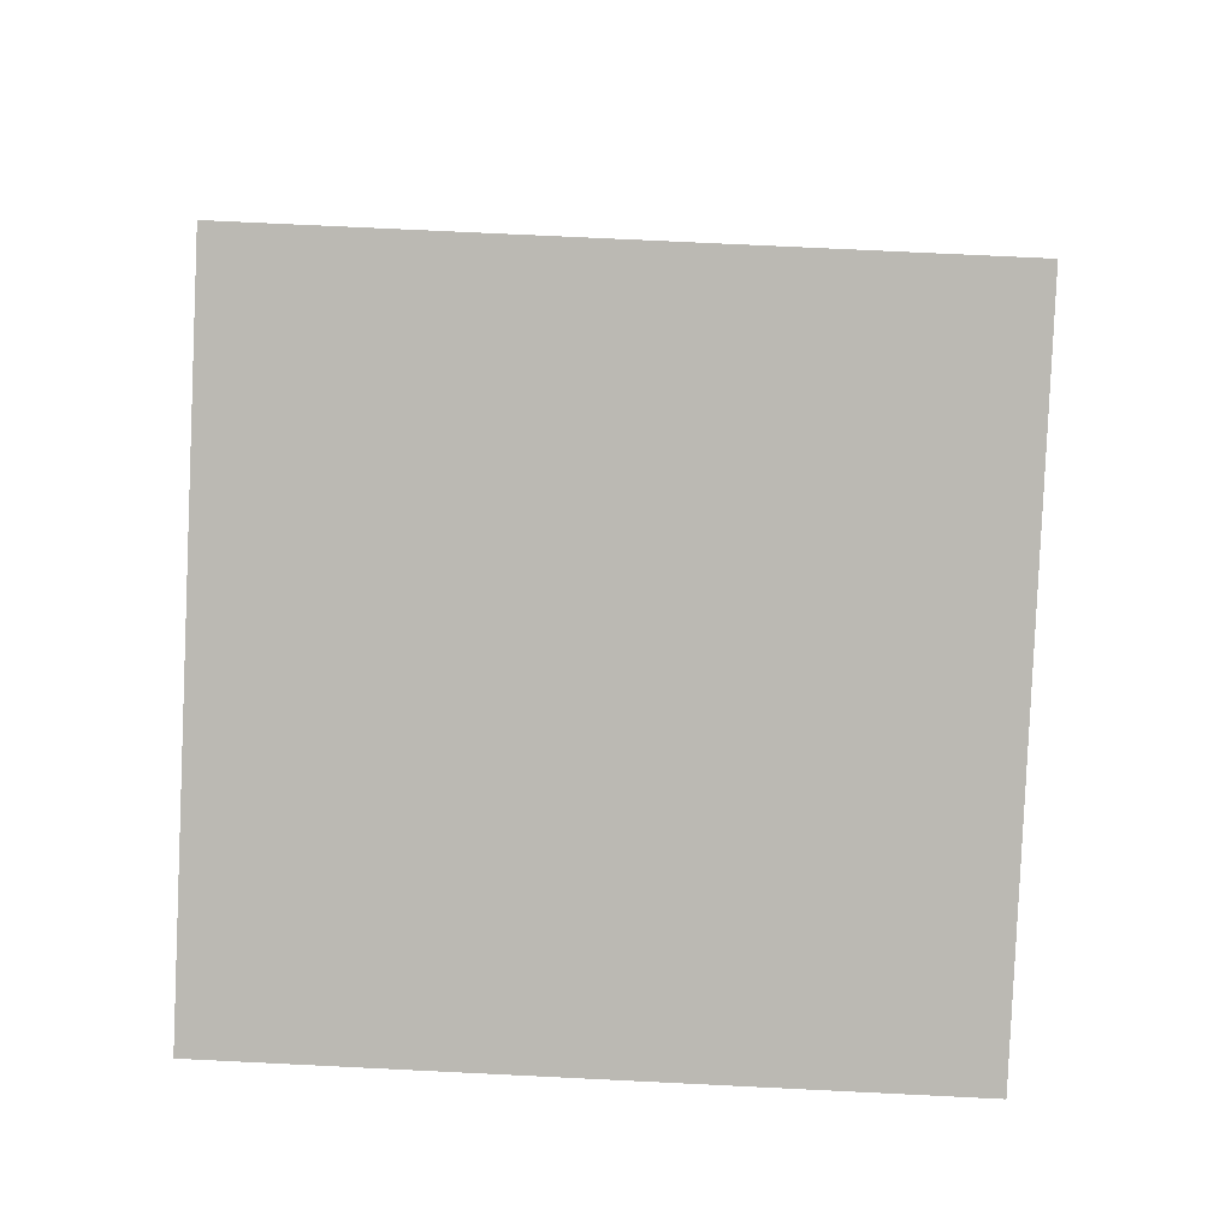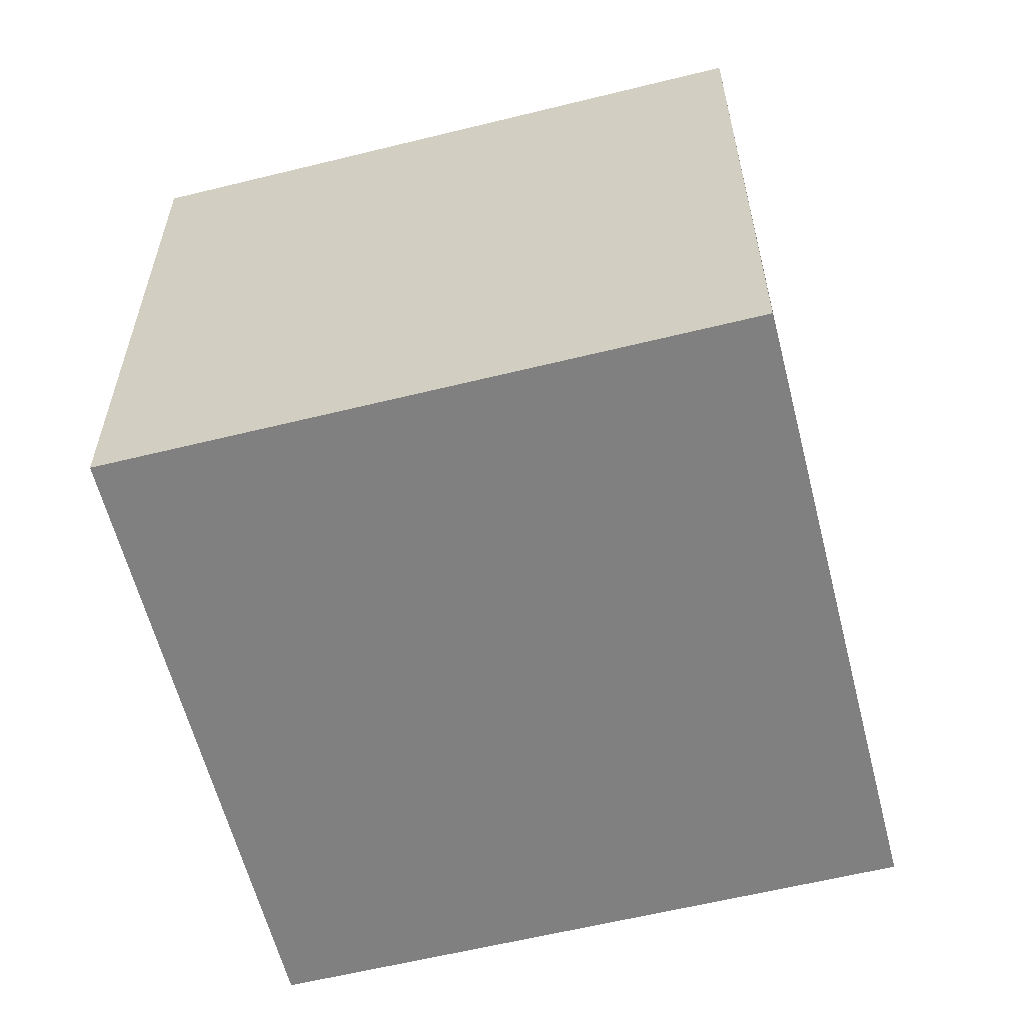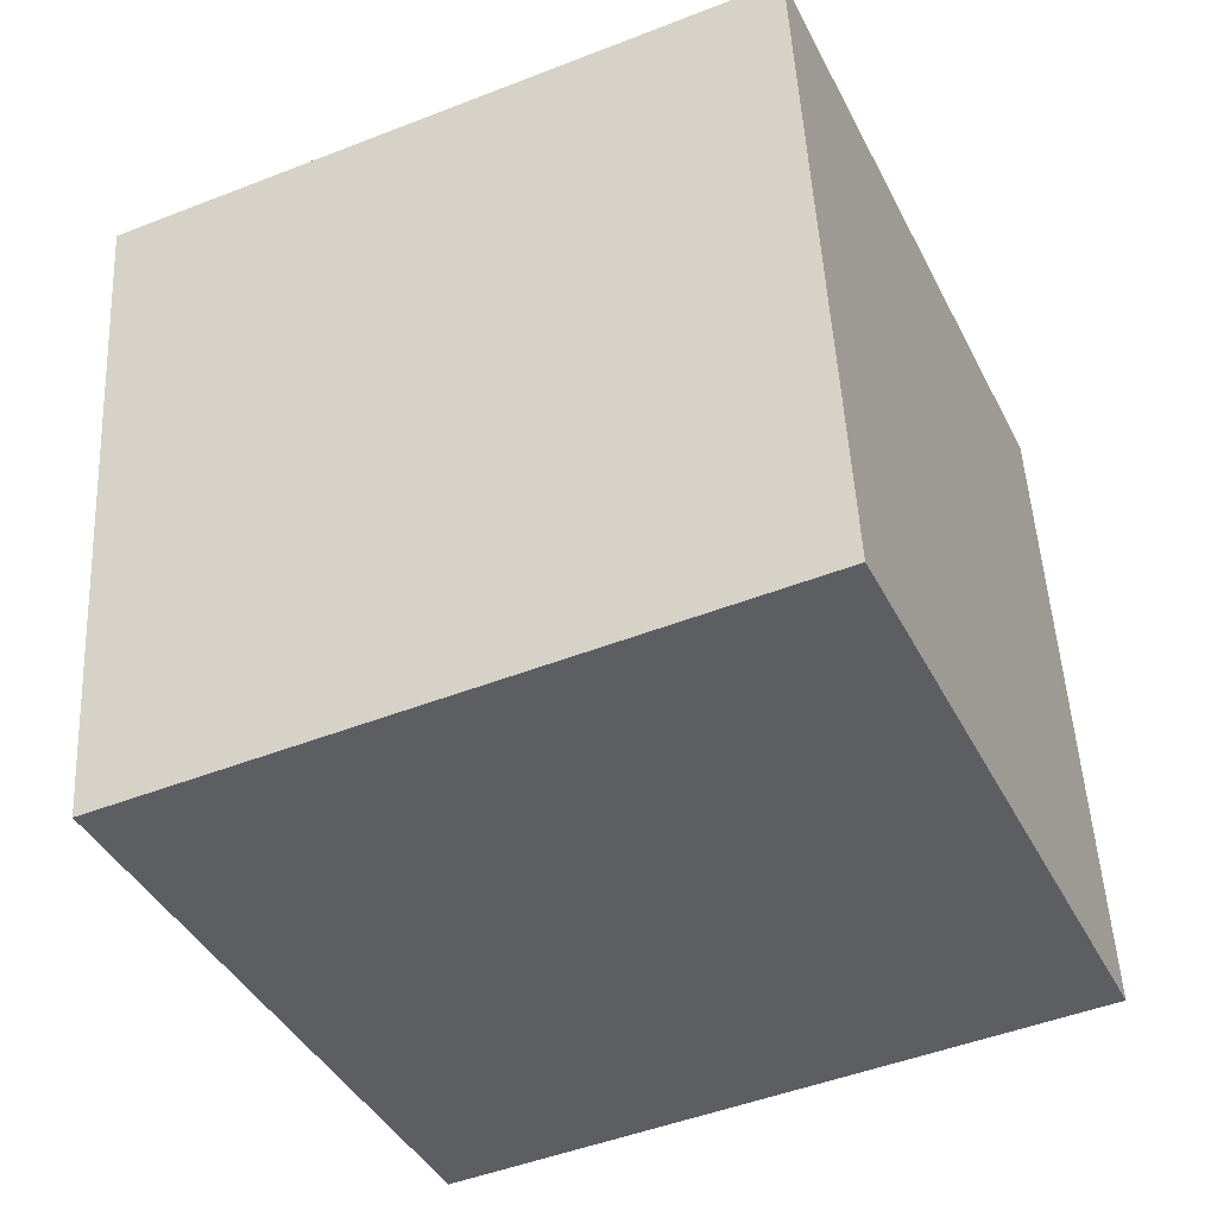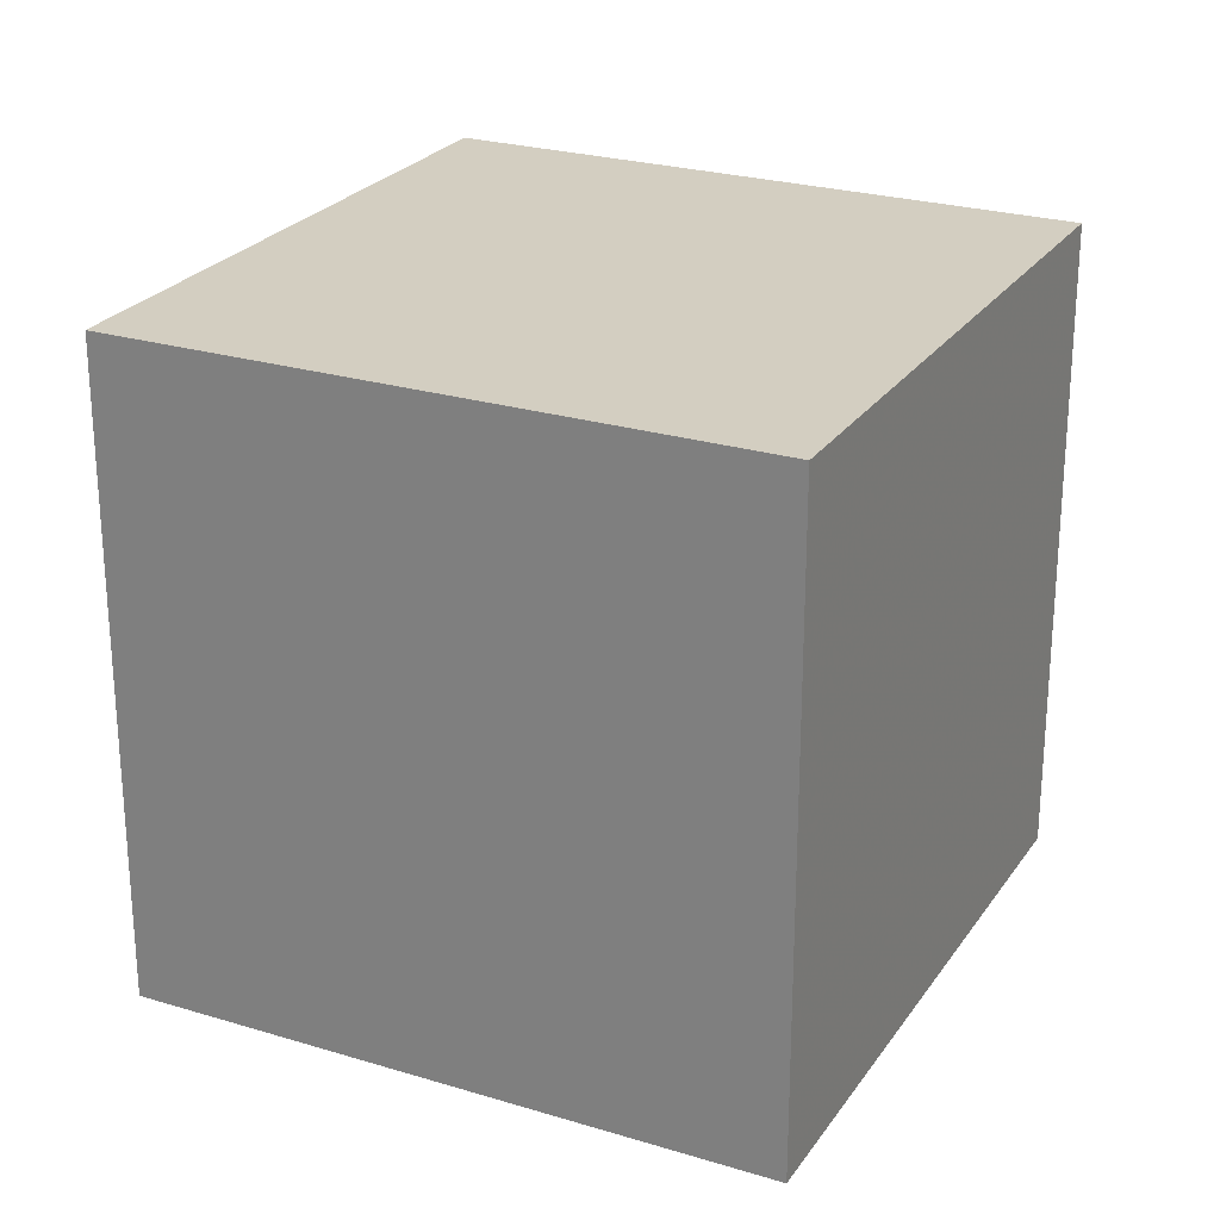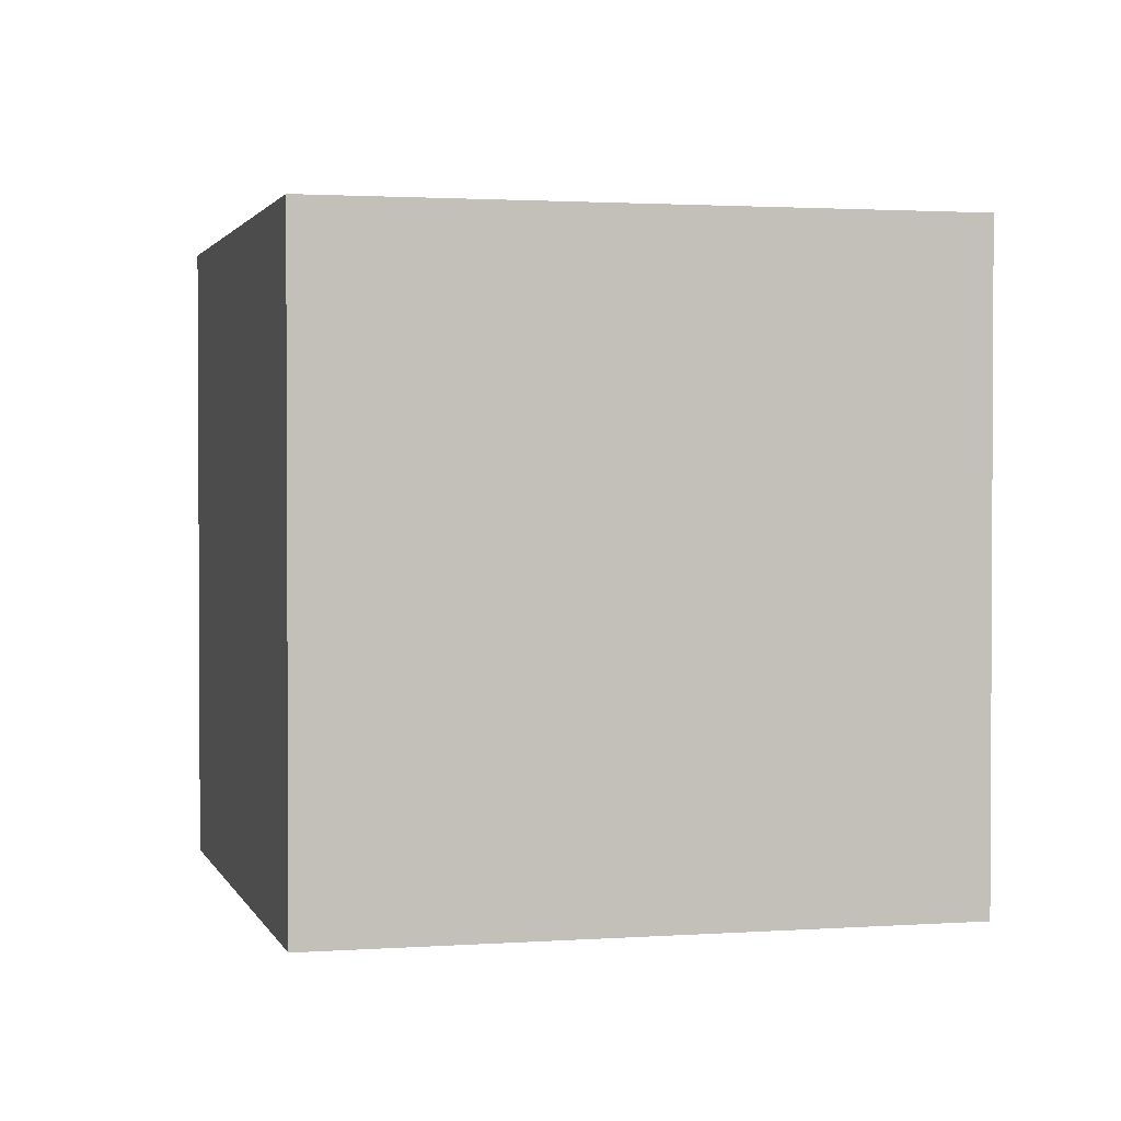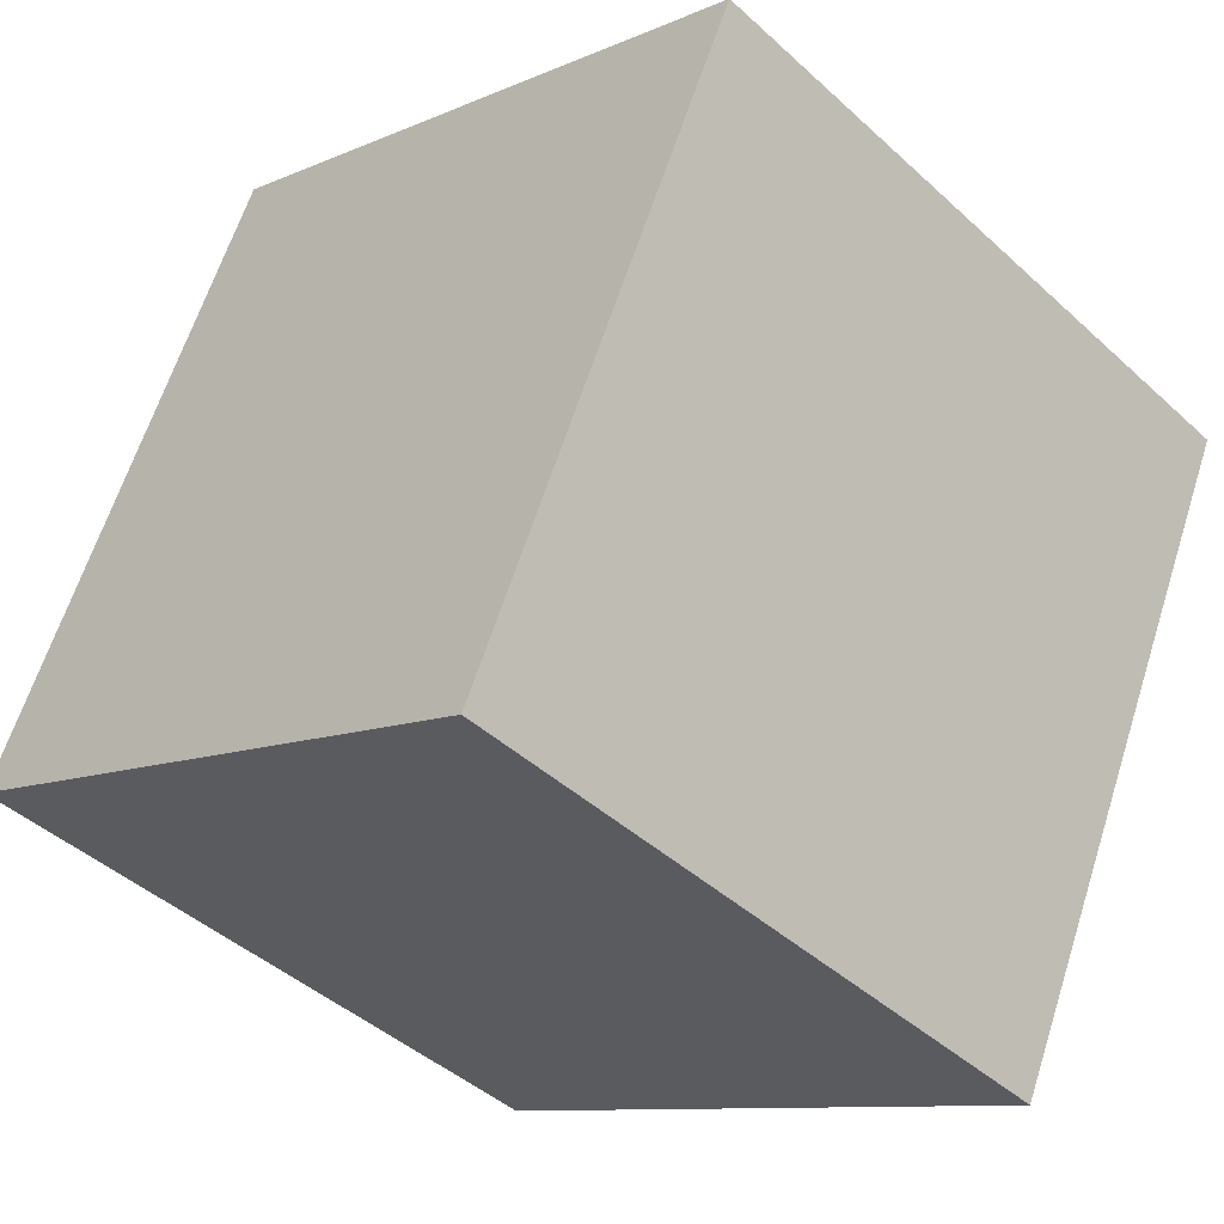
<metadata>
{"format":"obj","ext":"obj","renderer":"f3d","projection":"perspective","resolution":1024,"background":"white","views":[{"elev":72.8,"azim":92.8,"up":"+Y"},{"elev":-60.0,"azim":-99.8,"up":"+Z"},{"elev":50.1,"azim":177.0,"up":"+Y"},{"elev":25.0,"azim":-87.7,"up":"+Z"},{"elev":1.8,"azim":-128.4,"up":"+Z"},{"elev":-9.9,"azim":-41.6,"up":"+Y"}]}
</metadata>
<code>
o obj_0
v -5.068 		-23.8 		20
v -5.068 		-23.8 		0
v -13.2 		-42.07 		0
v -13.2 		-42.07 		20
v 5.068 		-50.2 		20
v 5.068 		-50.2 		0
v 13.2 		-31.93 		0
v 13.2 		-31.93 		20
g group_0_15277357
f 1 2 3
f 1 3 4
f 5 6 7
f 5 7 8
f 4 5 1
f 8 1 5
f 6 3 2
f 6 2 7
f 4 3 6
f 4 6 5
f 8 7 2
f 8 2 1

</code>
